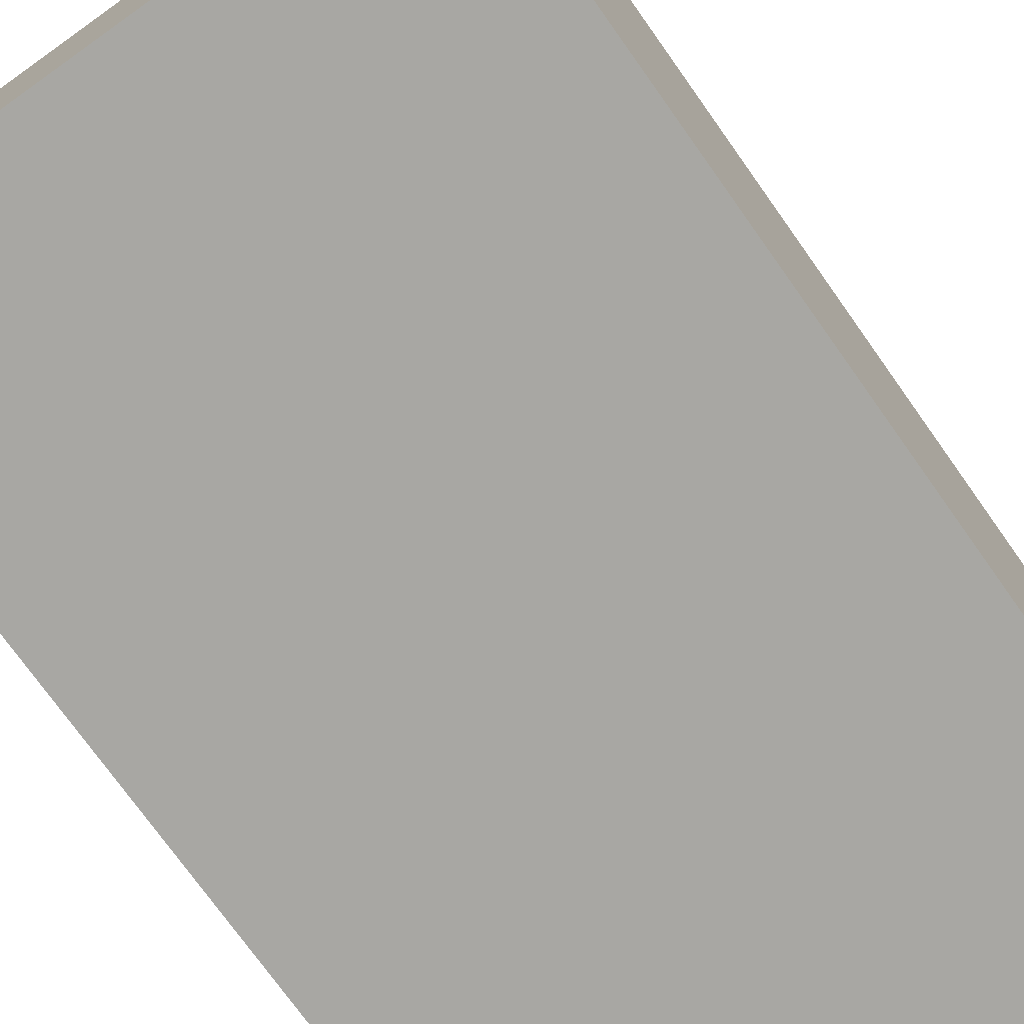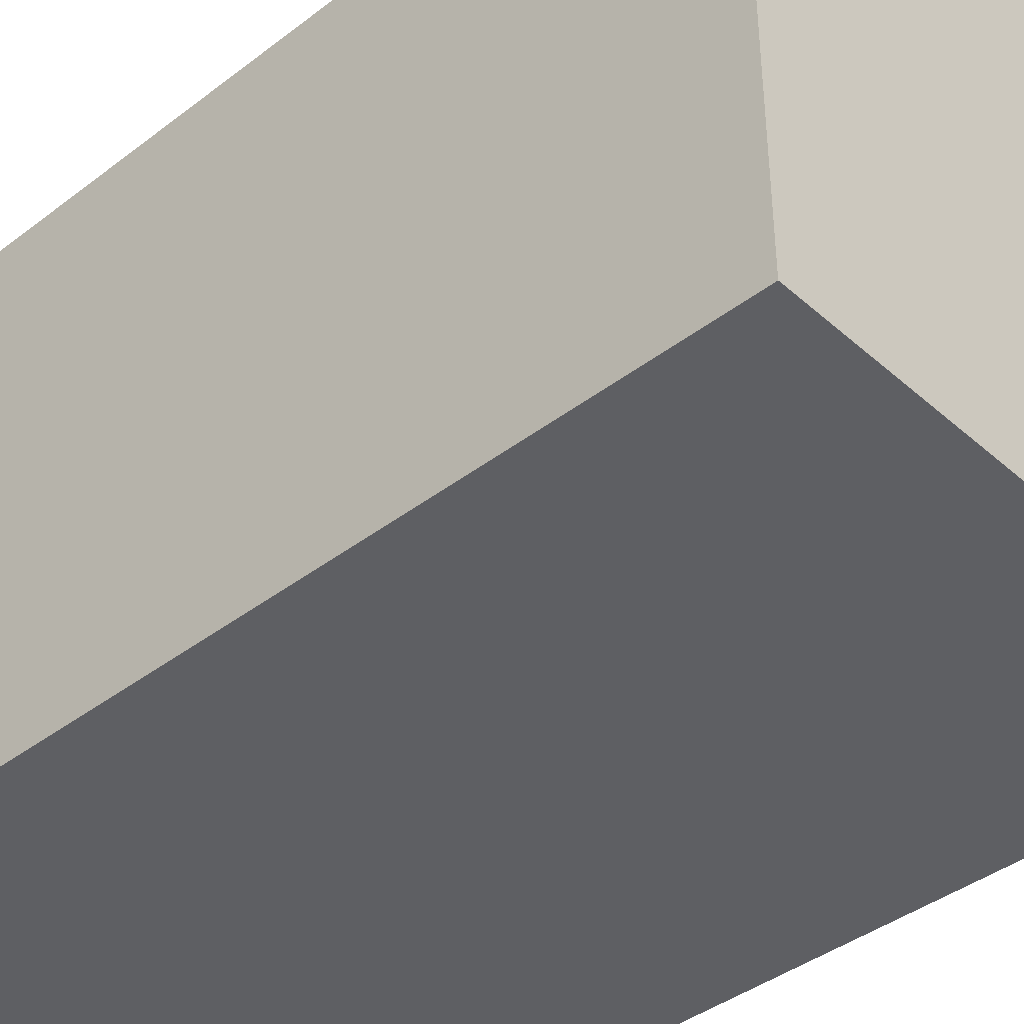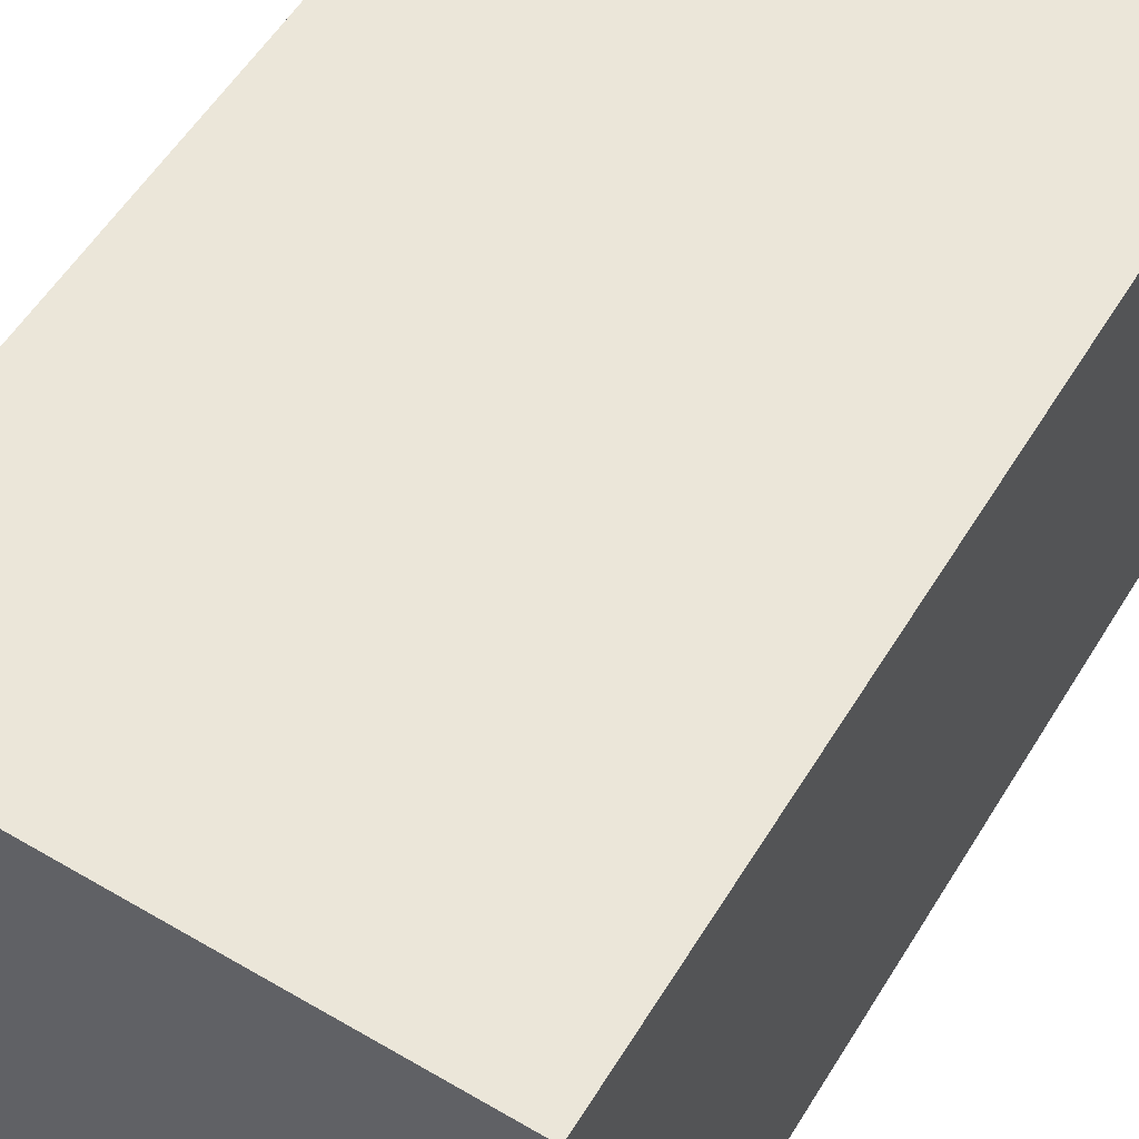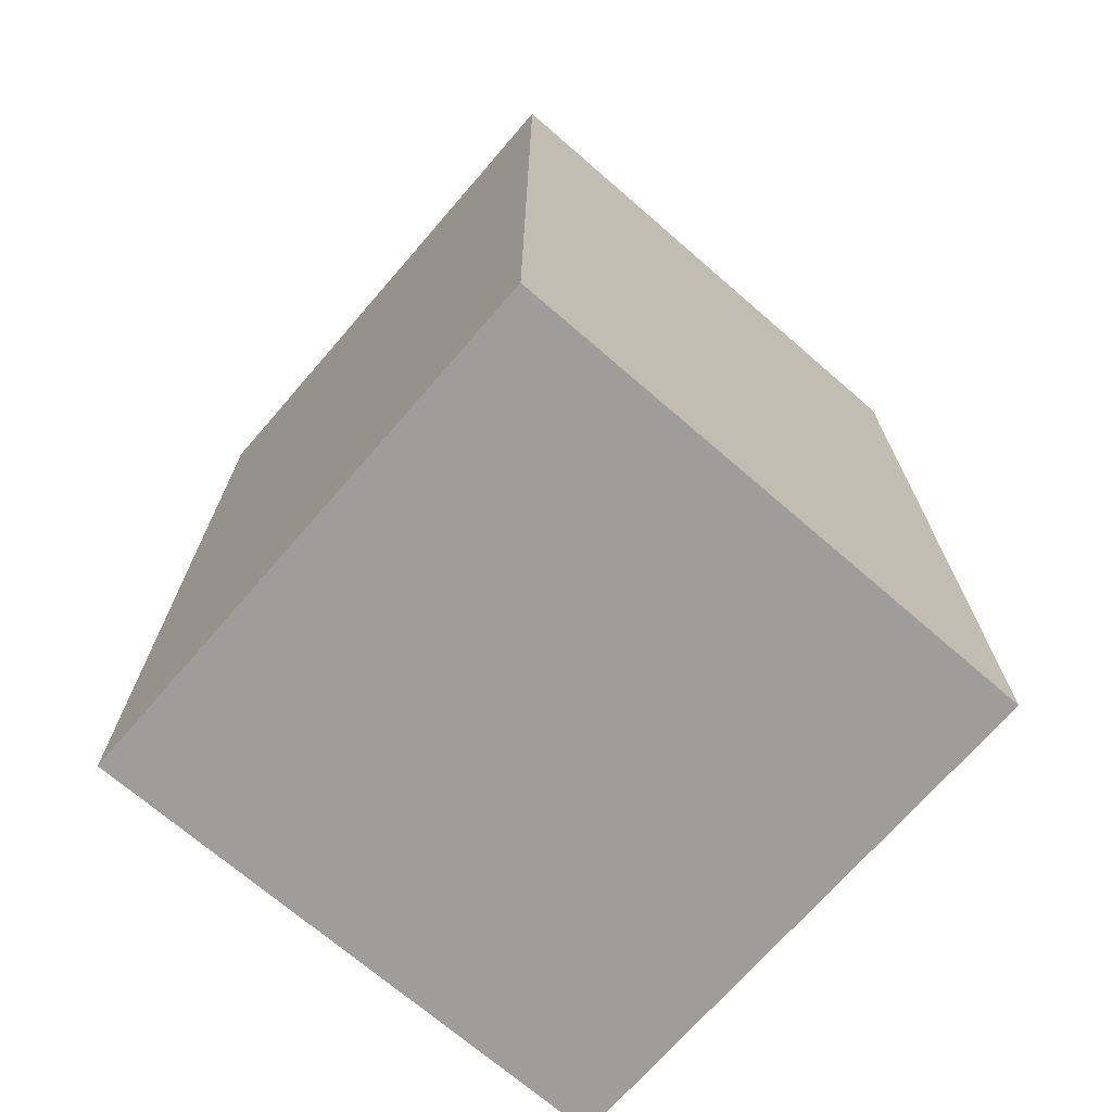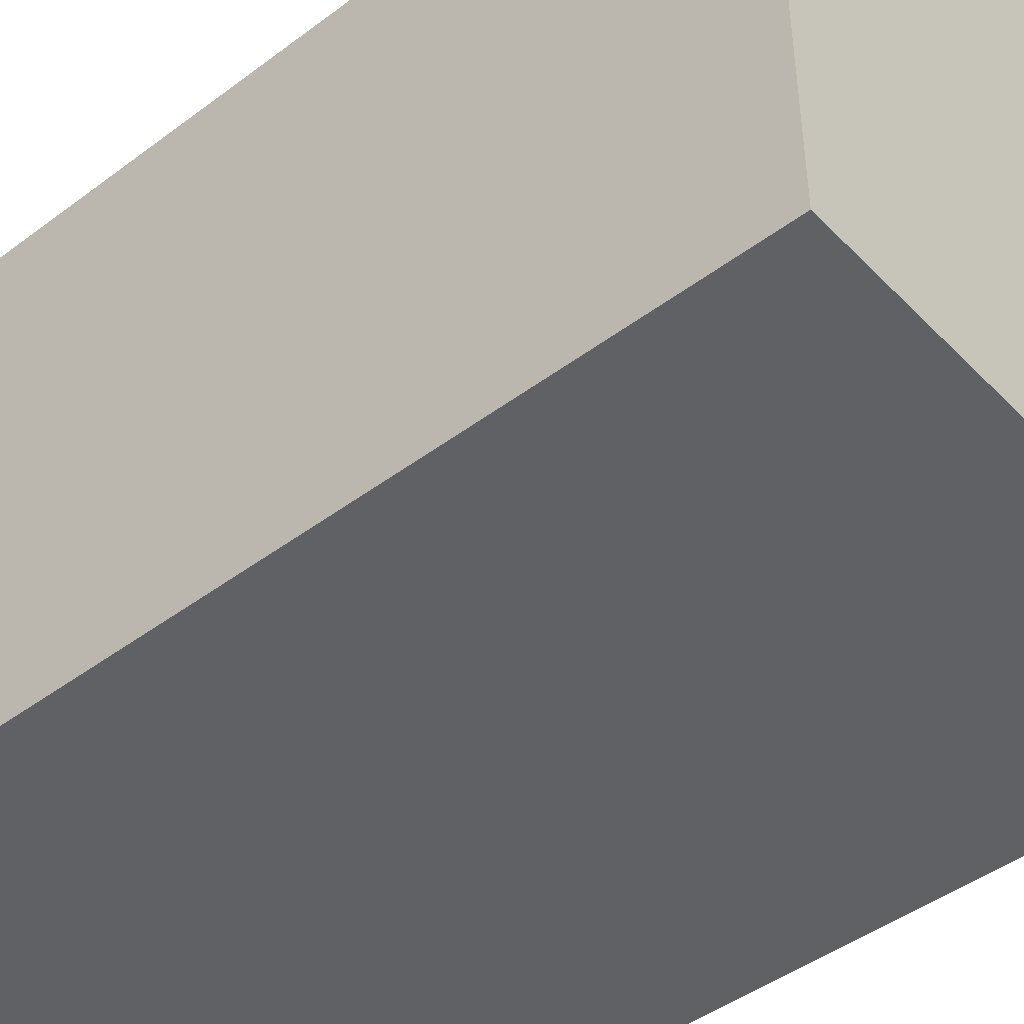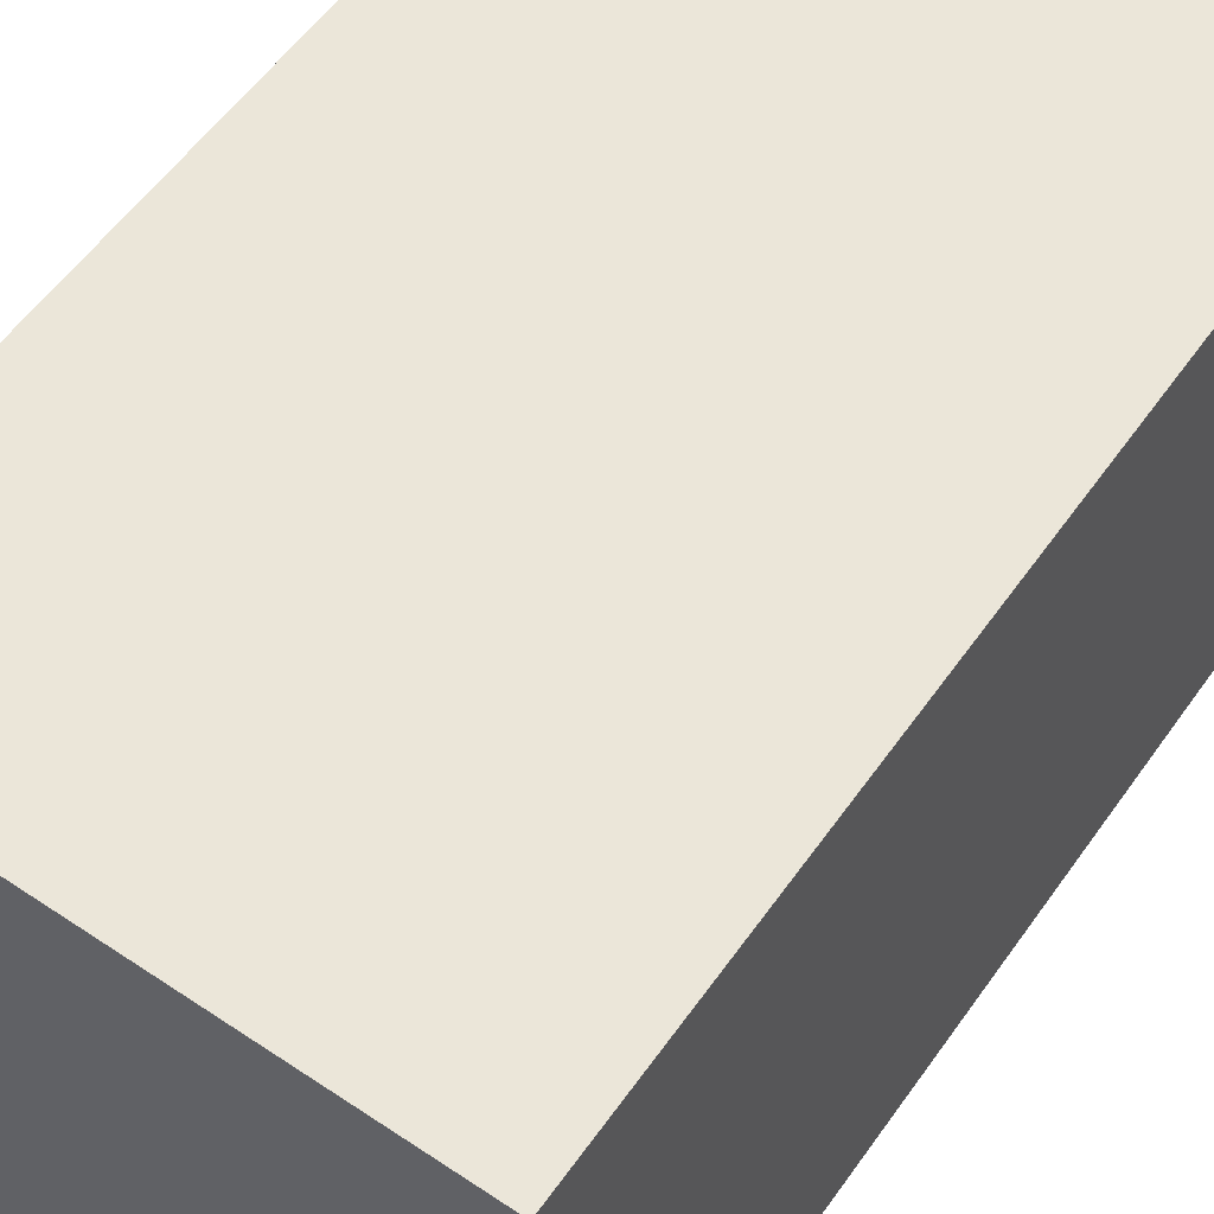
<metadata>
{"format":"obj","ext":"obj","renderer":"f3d","projection":"perspective","resolution":1024,"background":"white","views":[{"elev":-74.5,"azim":-144.6,"up":"+Z"},{"elev":-40.9,"azim":-47.0,"up":"+Z"},{"elev":56.6,"azim":-148.6,"up":"+Z"},{"elev":-70.7,"azim":-40.9,"up":"+Y"},{"elev":-45.5,"azim":130.8,"up":"+Z"},{"elev":56.7,"azim":-145.1,"up":"+Z"}]}
</metadata>
<code>
o
v 15.6 0 14.2
v 15.6 0 13.9
v 15.6 0.5 14.2
v 15.6 0.5 13.9
v 15.9 0 14.2
v 15.9 0 13.9
v 15.9 0.5 14.2
v 15.9 0.5 13.9
v 15.6 0 14.2
v 15.6 0.5 14.2
v 15.7 0.1 14.2
v 15.7 0.4 14.2
v 15.8 0.1 14.2
v 15.8 0.4 14.2
v 15.9 0 14.2
v 15.9 0.5 14.2
v 15.6 0 13.9
v 15.6 0.5 13.9
v 15.9 0 13.9
v 15.9 0.5 13.9
v 15.6 0 14.2
v 15.9 0 14.2
v 15.6 0 13.9
v 15.9 0 13.9
v 15.6 0.5 14.2
v 15.9 0.5 14.2
v 15.6 0.5 13.9
v 15.9 0.5 13.9
f 3 2 1
f 4 2 3
f 5 6 7
f 7 6 8
f 11 10 9
f 12 10 11
f 13 11 9
f 13 12 11
f 14 10 12
f 14 12 13
f 15 13 9
f 15 14 13
f 16 10 14
f 16 14 15
f 17 18 19
f 19 18 20
f 23 22 21
f 24 22 23
f 25 26 27
f 27 26 28

</code>
